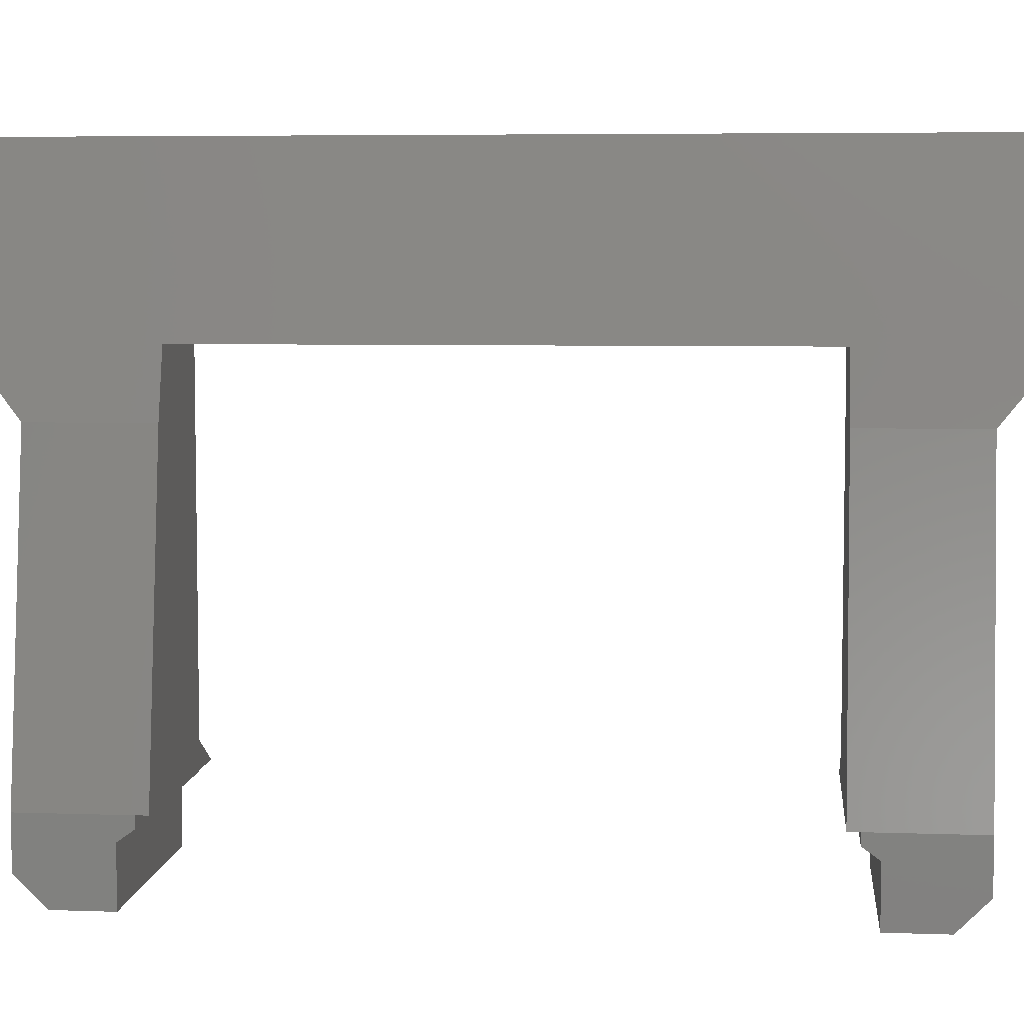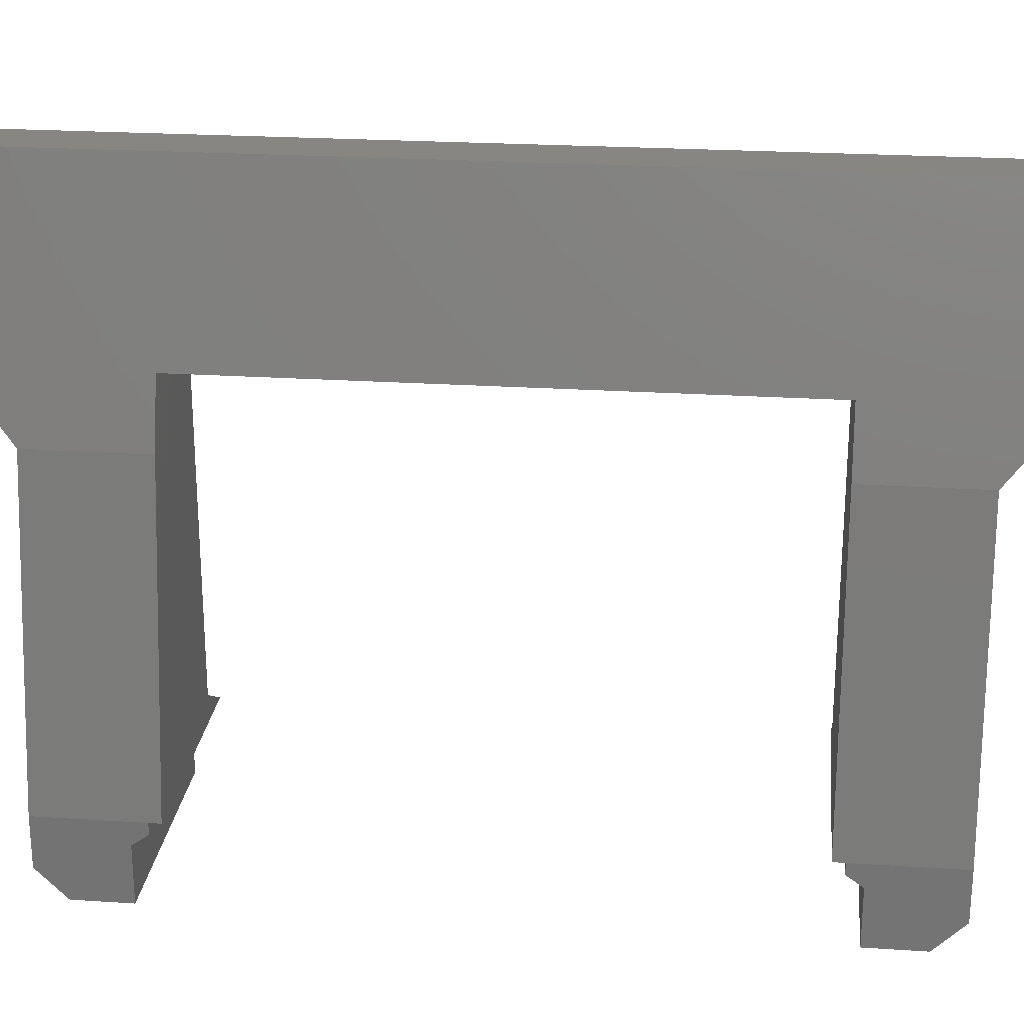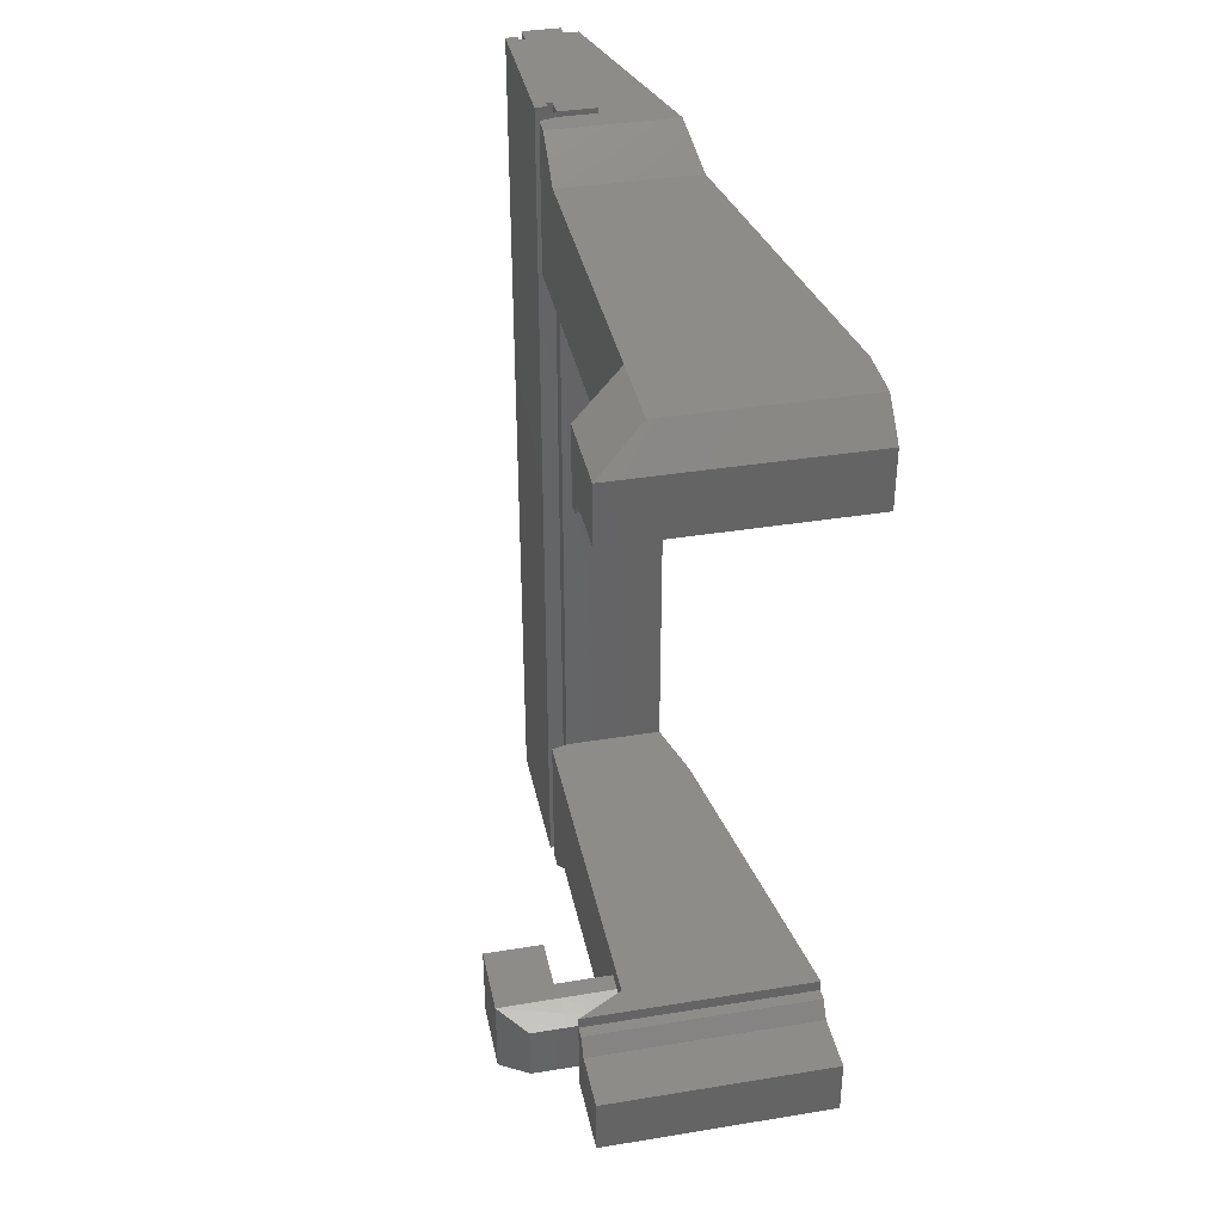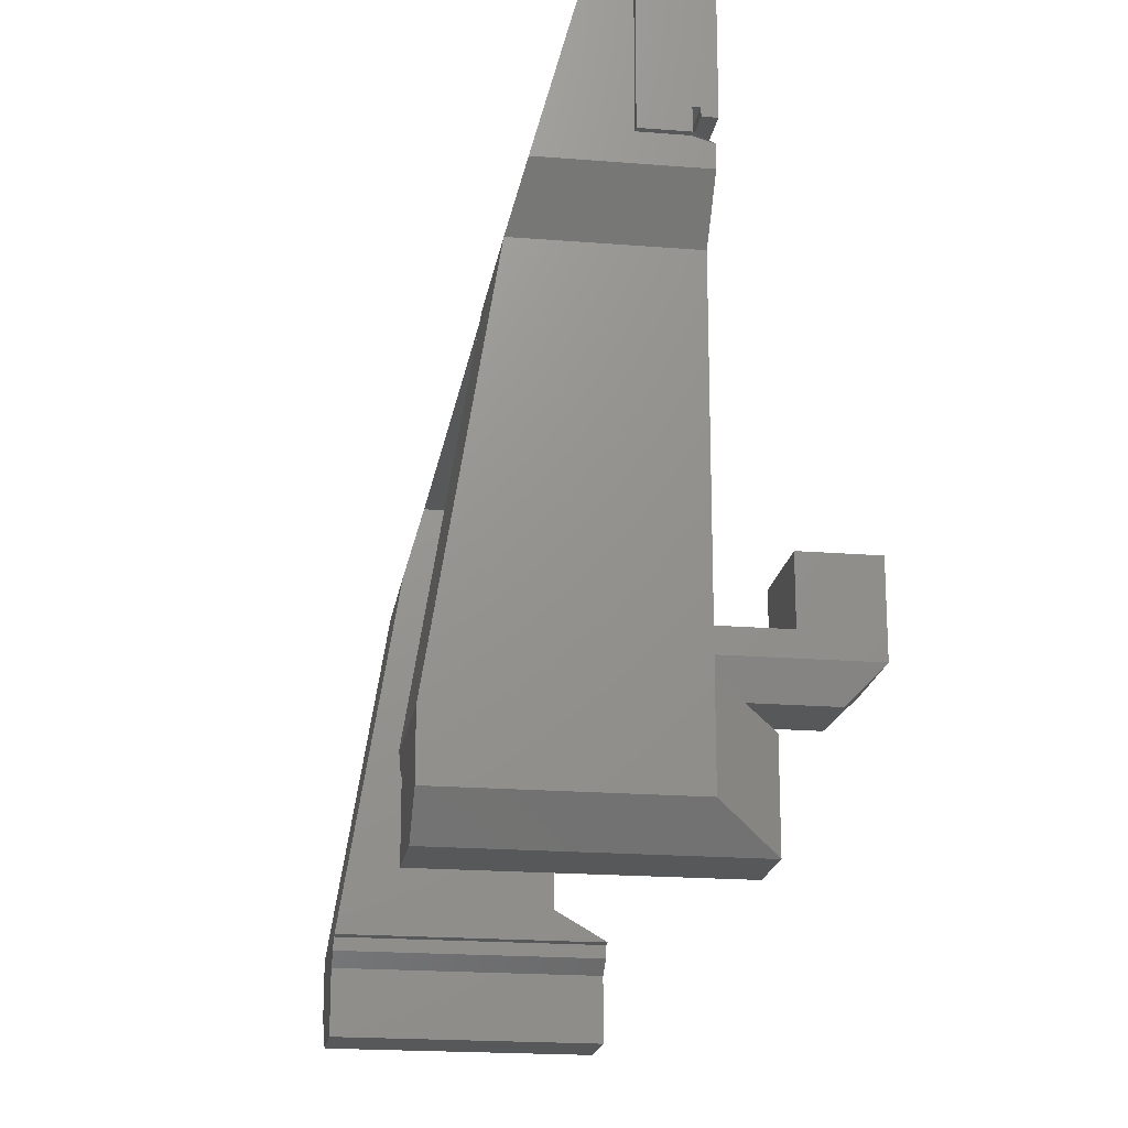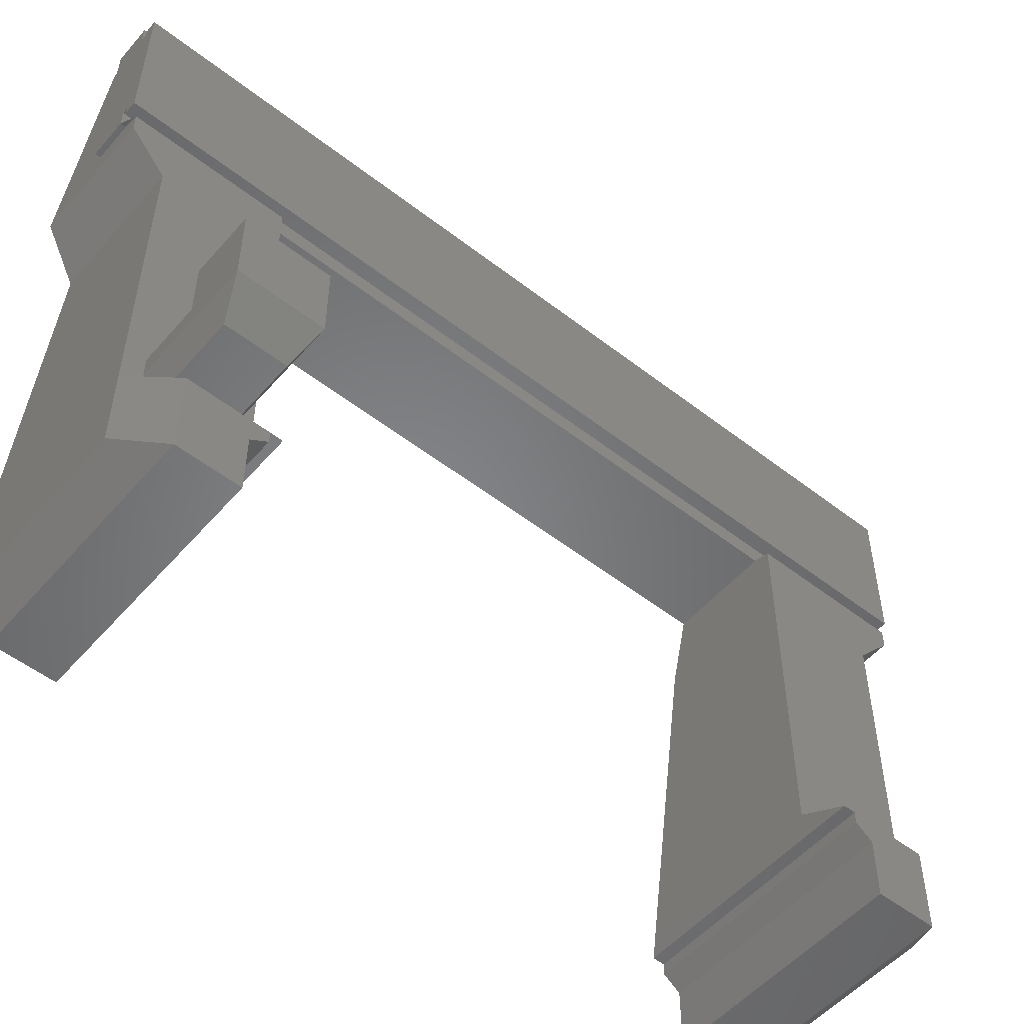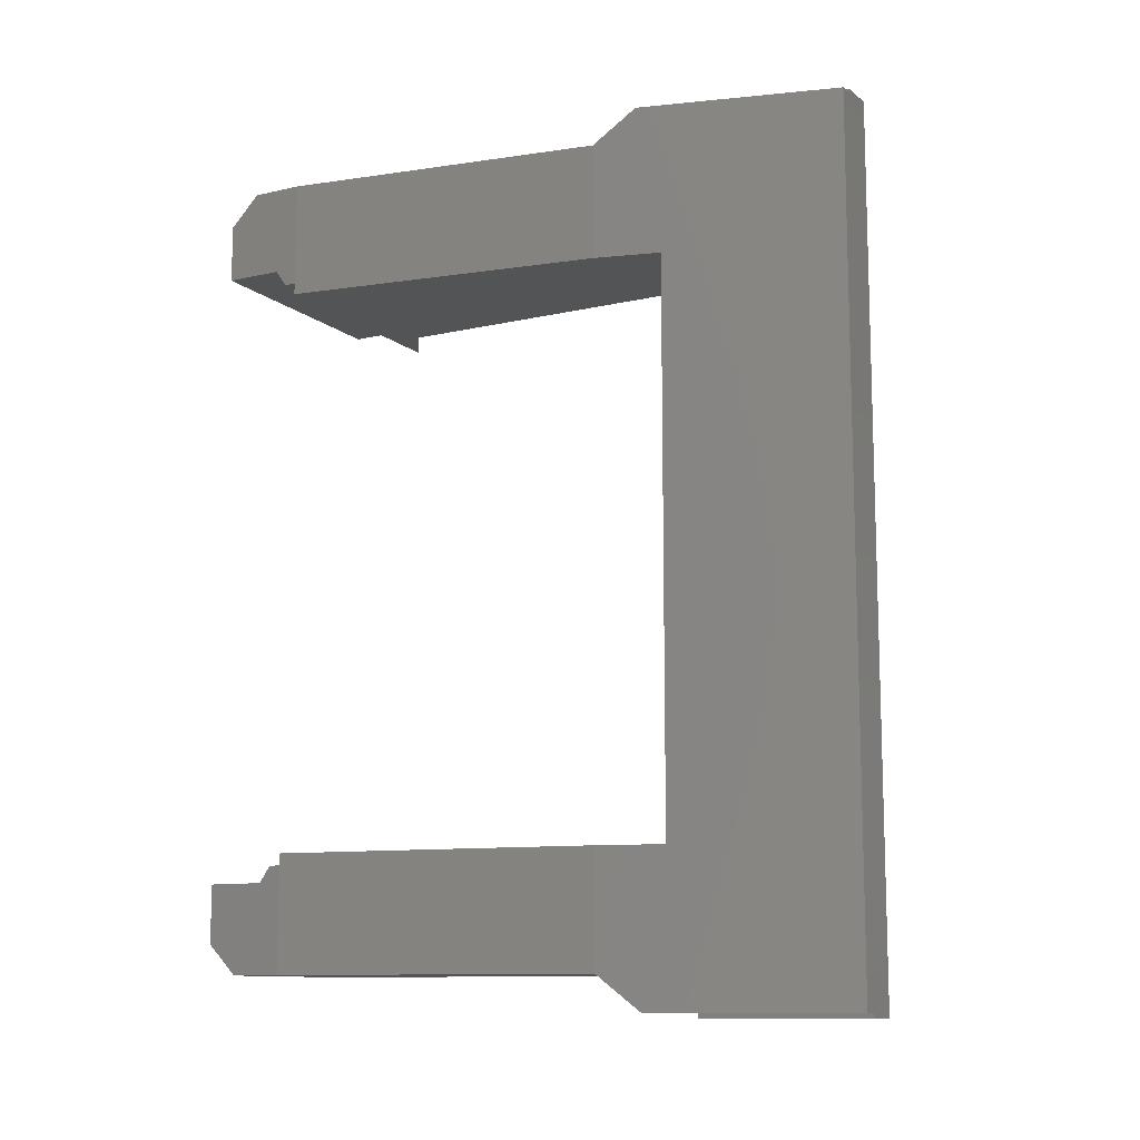
<metadata>
{"format":"stl","ext":"stl","renderer":"f3d","projection":"perspective","resolution":1024,"background":"white","views":[{"elev":5.9,"azim":-84.1,"up":"+Z"},{"elev":23.5,"azim":-83.7,"up":"+Z"},{"elev":37.5,"azim":168.2,"up":"+Y"},{"elev":-19.4,"azim":-8.6,"up":"+Z"},{"elev":-53.0,"azim":50.2,"up":"+Z"},{"elev":-11.3,"azim":-61.0,"up":"+Y"}]}
</metadata>
<code>
# stl→obj: 167 verts, 334 faces
v 31.29 -79.99 81.6
v 31.29 -31.99 201.7
v -141.9 -79.99 81.6
v 31.29 -56.88 138.6
v -200 -31.99 202.9
v -141.9 -288.7 81.6
v 303.8 -31.99 200
v -200 -66.45 115
v 47.3 -31.99 283.4
v 31.29 -302 81.6
v 0 -320 0
v 185.4 -79.99 81.6
v -200 50 115
v -200 -31.99 283.4
v -141.9 -291.3 81.6
v 185.4 -320 81.6
v 303.8 -31.99 511.3
v -200 -368 283.4
v 31.29 -303.5 81.6
v 0 0 0
v -141.9 -320 81.6
v 303.8 -368 200
v 47.3 -31.99 511.3
v -200 50 1371
v 47.3 -368 283.4
v 0 50 0
v 0 -70 -100
v -200 -450 115
v 31.29 -368 200
v 31.29 -320 81.6
v 47.3 -368 511.3
v 303.8 -368 511.3
v -778.5 50 1371
v -200 -368 200
v -200 50 0
v 0 -320 -350
v 0 0 -50
v -200 -450 0
v -200 -333.5 115
v -1000 50 0
v -702.9 50 1650
v -200 -450 1371
v 31.29 -335.8 120.6
v -1000 0 0
v -3.333 -322.2 -0.001
v 0 -70 -350
v -1000 -70 -100
v -1000 -450 0
v -270 50 1650
v -778.5 -450 1371
v -200 50 1630
v -200 -450 -220
v -1000 -320 -350
v -1000 -70 -350
v -1000 0 -50
v -1000 -450 -220
v -702.9 872.5 1650
v -730 -600 1550
v -200 -600 1630
v -593.9 1066 2052
v -270 1270 1650
v -270 -600 1650
v -500.7 -600 2395
v -200 -600 1550
v -702.9 1667 1650
v -500.7 50 2395
v -270 1270 1730
v -430 -600 1650
v -270 -622 1650
v -500.7 1935 2395
v -500.7 940 2395
v -270 2490 1650
v -430 -600 2395
v -702.9 2490 1650
v -270 784.8 2395
v -270 3140 1650
v -270 -622 1730
v -270 51.07 2395
v -430 -622 2395
v -500.7 2490 2395
v -270 1451 2395
v -778.5 2490 1371
v -200 3140 1630
v -270 3162 1650
v -430 -622 1650
v -245 -622 1730
v -270 -622 2395
v -500.7 3140 2395
v -270 2489 2395
v -270 1755 2395
v -270 1056 2315
v -270 132.1 2315
v -200 2490 1371
v -778.5 2990 1371
v -200 2490 1630
v -270 3162 1730
v -270 -622 2315
v -245 1270 1730
v -270 -326.4 2315
v -430 3140 2395
v -730 3140 1550
v -270 1484 2315
v -270 1270 2315
v -200 2490 115
v -1000 2540 0
v -200 2990 1371
v -245 3162 1730
v -430 3162 1650
v -245 867.9 1700
v -245 -622 2315
v -430 3140 1650
v -270 3162 2395
v -270 2408 2315
v -245 1180 2315
v -245 855.2 2315
v -245 234 2315
v -1000 2490 0
v -200 2990 115
v -1000 2990 0
v -200 3140 1550
v -270 3162 2315
v -245 1672 1700
v -245 509.1 1700
v -245 1270 1700
v -195 -622 1700
v -430 3162 2395
v -245 1685 2315
v -245 1360 2315
v -245 1005 2315
v -200 2490 0
v 0 2860 0
v -1000 2610 -100
v -245 3162 2315
v -245 2031 1700
v -245 50.57 1700
v -195 575.4 1700
v -195 874.7 1700
v -195 -622 2345
v -245 -622 1700
v -245 2306 2315
v -245 1535 2315
v -245 1270 2345
v -245 -622 2345
v 0 2490 0
v -200 2990 -220
v 0 2540 0
v -1000 2990 -220
v -1000 2540 -50
v -195 3162 1700
v -195 1665 1700
v -195 1965 1700
v -245 2489 1700
v -195 1270 1700
v -195 -33.83 2345
v -245 3162 2345
v 0 2860 -350
v 0 2610 -100
v 0 2540 -50
v -1000 2860 -350
v -245 3162 1700
v -195 3162 2345
v -195 864.2 2345
v -195 1270 2345
v -1000 2610 -350
v -195 2574 2345
v -195 1676 2345
v 0 2610 -350
f 1 2 3
f 1 4 2
f 5 3 2
f 6 1 3
f 4 1 7
f 2 4 7
f 3 5 8
f 2 9 5
f 10 1 6
f 3 11 6
f 12 7 1
f 9 2 7
f 5 13 8
f 3 8 13
f 14 5 9
f 1 10 12
f 6 15 10
f 11 3 13
f 15 6 11
f 16 7 12
f 17 9 7
f 13 5 14
f 14 9 18
f 10 19 12
f 19 10 15
f 13 20 11
f 15 11 21
f 22 7 16
f 12 19 16
f 17 23 9
f 17 7 22
f 24 13 14
f 9 25 18
f 24 14 18
f 15 21 19
f 26 20 13
f 27 11 20
f 11 28 21
f 22 16 29
f 19 30 16
f 23 17 31
f 25 9 23
f 22 32 17
f 33 13 24
f 34 18 25
f 24 18 28
f 30 19 21
f 26 35 20
f 35 26 13
f 36 11 27
f 20 37 27
f 11 38 28
f 39 21 28
f 30 29 16
f 29 25 22
f 31 17 32
f 31 25 23
f 25 32 22
f 40 13 33
f 24 41 33
f 18 34 28
f 25 29 34
f 28 42 24
f 43 30 21
f 20 35 44
f 35 13 40
f 36 45 11
f 46 36 27
f 44 37 20
f 37 47 27
f 38 11 45
f 48 28 38
f 21 39 34
f 34 39 28
f 43 29 30
f 25 31 32
f 40 33 44
f 49 41 24
f 50 33 41
f 43 34 29
f 42 28 50
f 42 51 24
f 21 34 43
f 44 35 40
f 52 45 36
f 36 46 53
f 27 54 46
f 55 37 44
f 55 47 37
f 47 54 27
f 38 45 52
f 50 28 48
f 38 56 48
f 44 33 50
f 57 41 49
f 49 24 51
f 41 58 50
f 58 42 50
f 59 51 42
f 36 53 52
f 53 46 54
f 47 55 44
f 53 54 47
f 52 56 38
f 44 50 48
f 47 48 56
f 57 60 41
f 61 57 49
f 49 51 62
f 41 63 58
f 64 42 58
f 59 62 51
f 42 64 59
f 52 53 56
f 44 48 47
f 47 56 53
f 57 65 60
f 41 60 66
f 65 57 61
f 49 67 61
f 67 49 62
f 66 63 41
f 68 58 63
f 68 64 58
f 59 69 62
f 59 64 62
f 60 65 70
f 71 66 60
f 72 65 61
f 72 61 67
f 67 62 69
f 66 73 63
f 63 73 68
f 62 64 68
f 59 62 69
f 74 70 65
f 60 70 71
f 71 75 66
f 74 65 72
f 76 72 67
f 69 77 67
f 66 78 73
f 79 68 73
f 68 69 62
f 74 80 70
f 70 81 71
f 71 81 75
f 66 75 78
f 74 72 82
f 76 83 72
f 84 76 67
f 85 77 69
f 86 67 77
f 78 87 73
f 85 68 79
f 73 87 79
f 85 69 68
f 88 80 74
f 70 80 89
f 81 70 90
f 81 91 75
f 75 92 78
f 82 72 93
f 82 94 74
f 83 76 84
f 95 72 83
f 67 96 84
f 85 97 77
f 98 67 86
f 77 97 86
f 78 99 87
f 79 97 85
f 87 97 79
f 100 80 88
f 74 101 88
f 100 89 80
f 90 70 89
f 90 102 81
f 103 91 81
f 75 91 92
f 78 92 99
f 93 72 95
f 104 82 93
f 105 94 82
f 74 94 101
f 84 76 83
f 95 83 106
f 96 67 107
f 84 96 108
f 107 67 98
f 86 109 98
f 86 97 110
f 99 97 87
f 88 111 100
f 101 111 88
f 100 112 89
f 113 90 89
f 102 90 113
f 102 103 81
f 103 114 91
f 91 115 92
f 92 116 99
f 95 106 93
f 104 117 82
f 93 118 104
f 119 94 105
f 105 82 117
f 94 106 101
f 76 84 111
f 83 76 120
f 106 83 120
f 96 107 121
f 108 96 121
f 111 84 108
f 98 122 107
f 86 123 109
f 98 109 124
f 99 110 97
f 86 110 125
f 100 111 126
f 120 111 101
f 126 112 100
f 121 89 112
f 113 89 121
f 113 127 102
f 102 128 103
f 103 128 114
f 114 129 91
f 91 129 115
f 92 115 116
f 99 116 110
f 93 106 118
f 130 117 104
f 118 131 104
f 118 94 119
f 105 132 119
f 117 130 105
f 106 94 118
f 101 106 120
f 120 76 111
f 121 107 133
f 108 121 126
f 126 111 108
f 98 124 122
f 107 122 134
f 135 123 86
f 136 109 123
f 137 124 109
f 125 110 138
f 125 139 86
f 126 121 112
f 121 140 113
f 113 140 127
f 102 127 141
f 102 141 128
f 128 142 114
f 114 142 129
f 129 142 115
f 115 143 116
f 116 143 110
f 104 144 130
f 118 145 131
f 104 131 146
f 147 118 119
f 148 132 105
f 119 132 147
f 105 130 146
f 133 107 149
f 140 121 133
f 150 122 124
f 151 134 122
f 134 152 107
f 136 123 135
f 86 139 135
f 137 109 136
f 153 124 137
f 138 110 143
f 138 154 125
f 125 135 139
f 140 155 127
f 127 142 141
f 141 142 128
f 115 142 143
f 104 146 144
f 146 130 144
f 145 118 147
f 131 145 156
f 157 146 131
f 148 158 132
f 105 158 148
f 147 132 159
f 146 158 105
f 107 160 149
f 133 149 161
f 133 155 140
f 151 122 150
f 150 124 153
f 151 152 134
f 107 152 160
f 136 135 125
f 136 162 137
f 137 163 153
f 154 138 143
f 125 154 136
f 127 155 142
f 142 162 143
f 159 145 147
f 156 145 159
f 156 157 131
f 158 146 157
f 132 158 157
f 159 132 164
f 149 160 152
f 149 165 161
f 161 155 133
f 150 166 151
f 153 166 150
f 149 152 151
f 136 154 162
f 137 162 163
f 153 163 166
f 143 162 154
f 155 166 142
f 163 162 142
f 159 167 156
f 156 167 157
f 132 157 164
f 164 167 159
f 151 165 149
f 161 165 155
f 151 166 165
f 142 166 163
f 155 165 166
f 164 157 167

</code>
